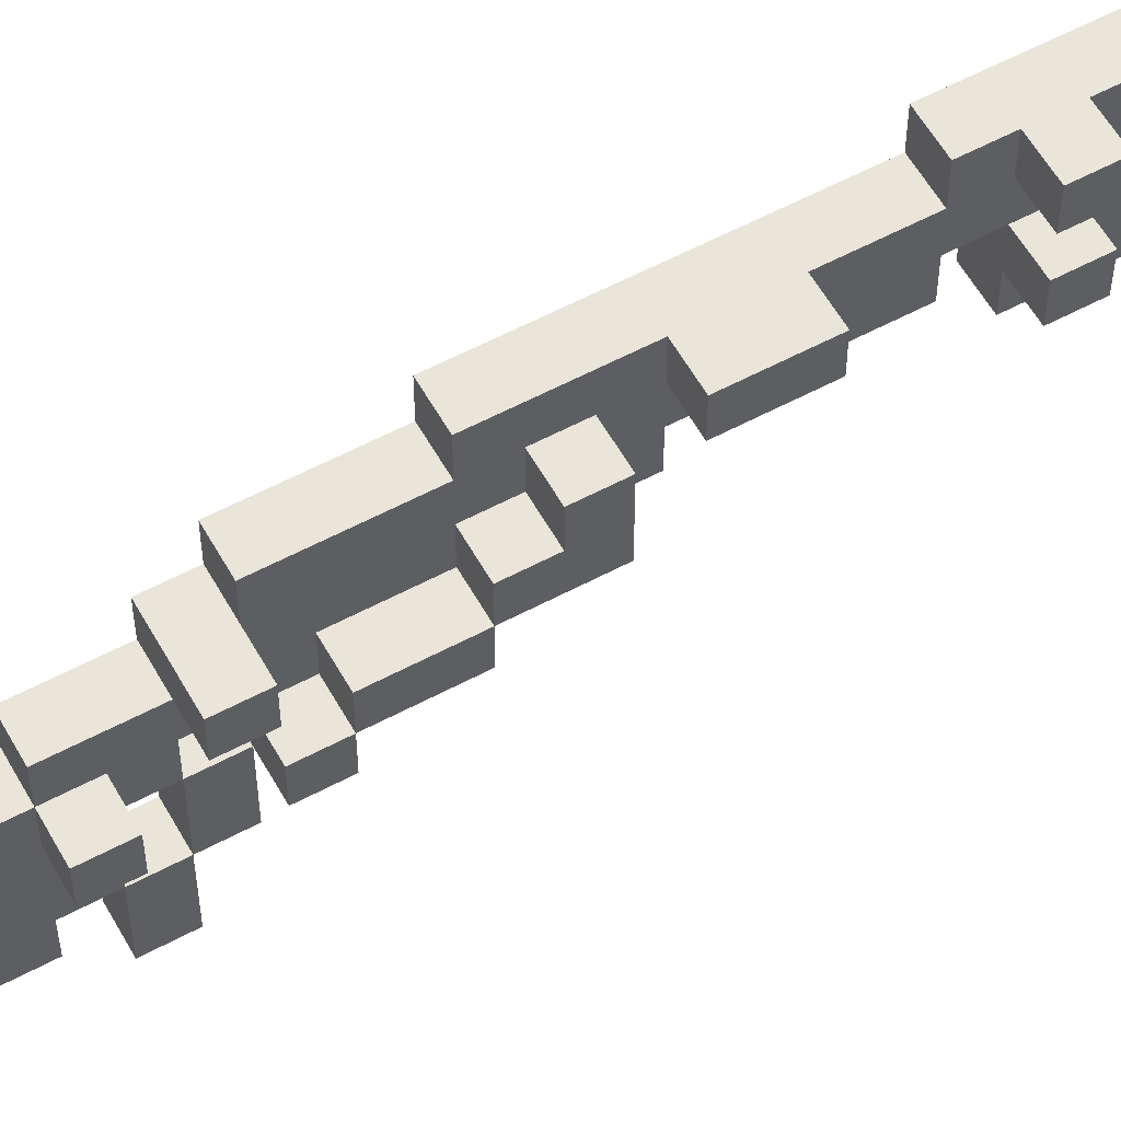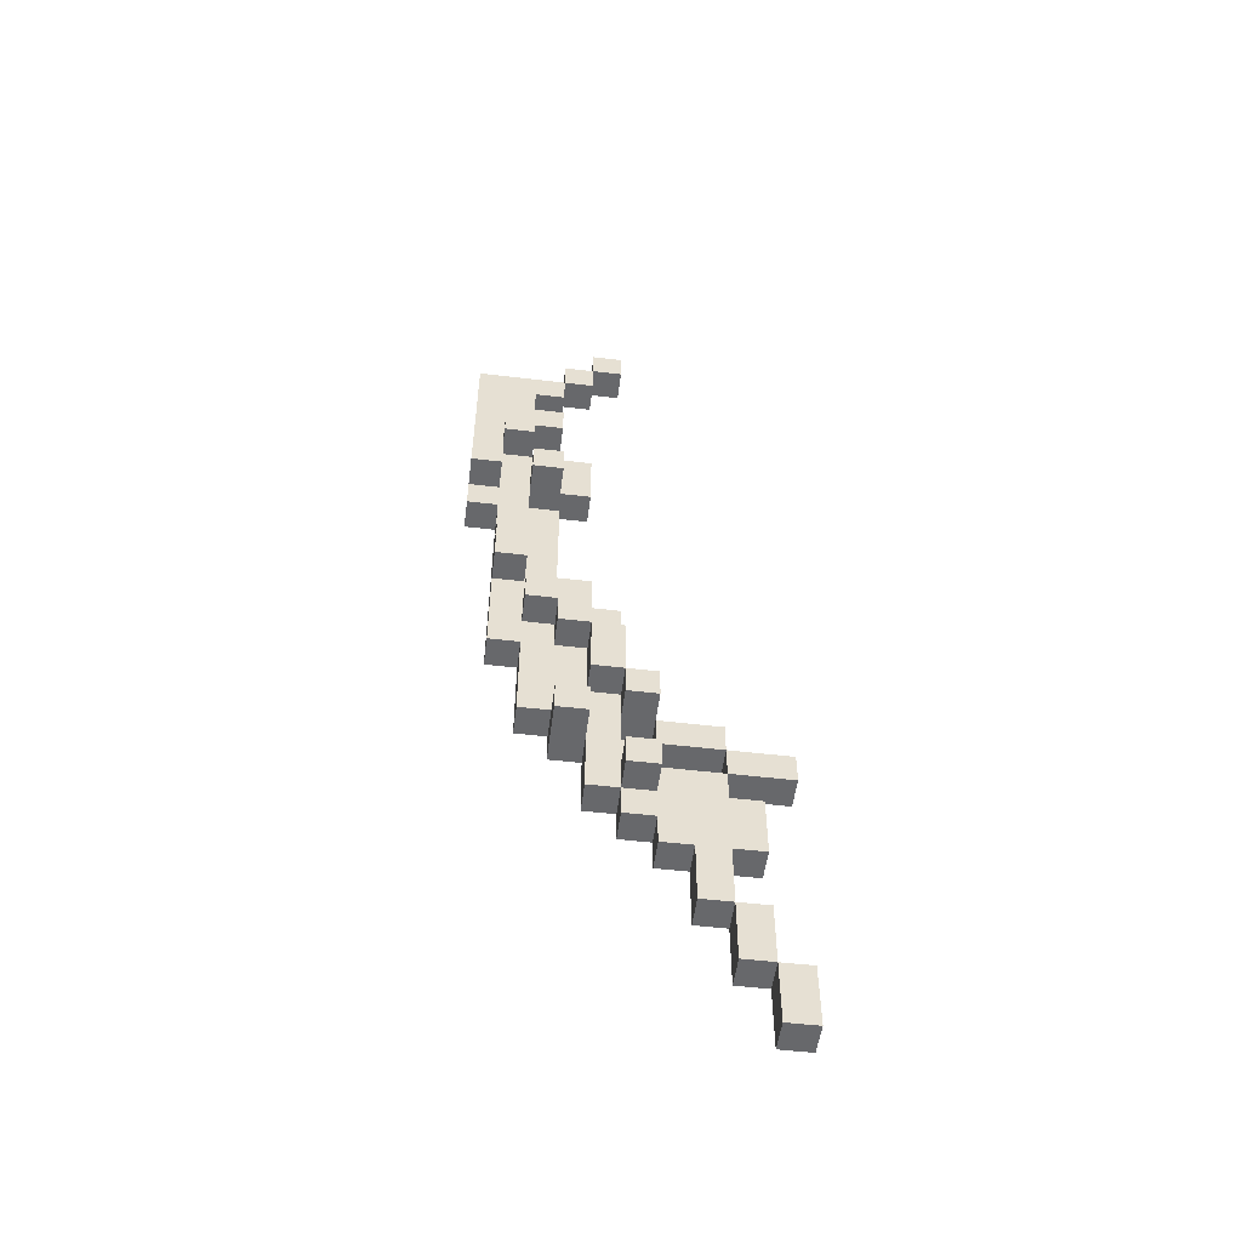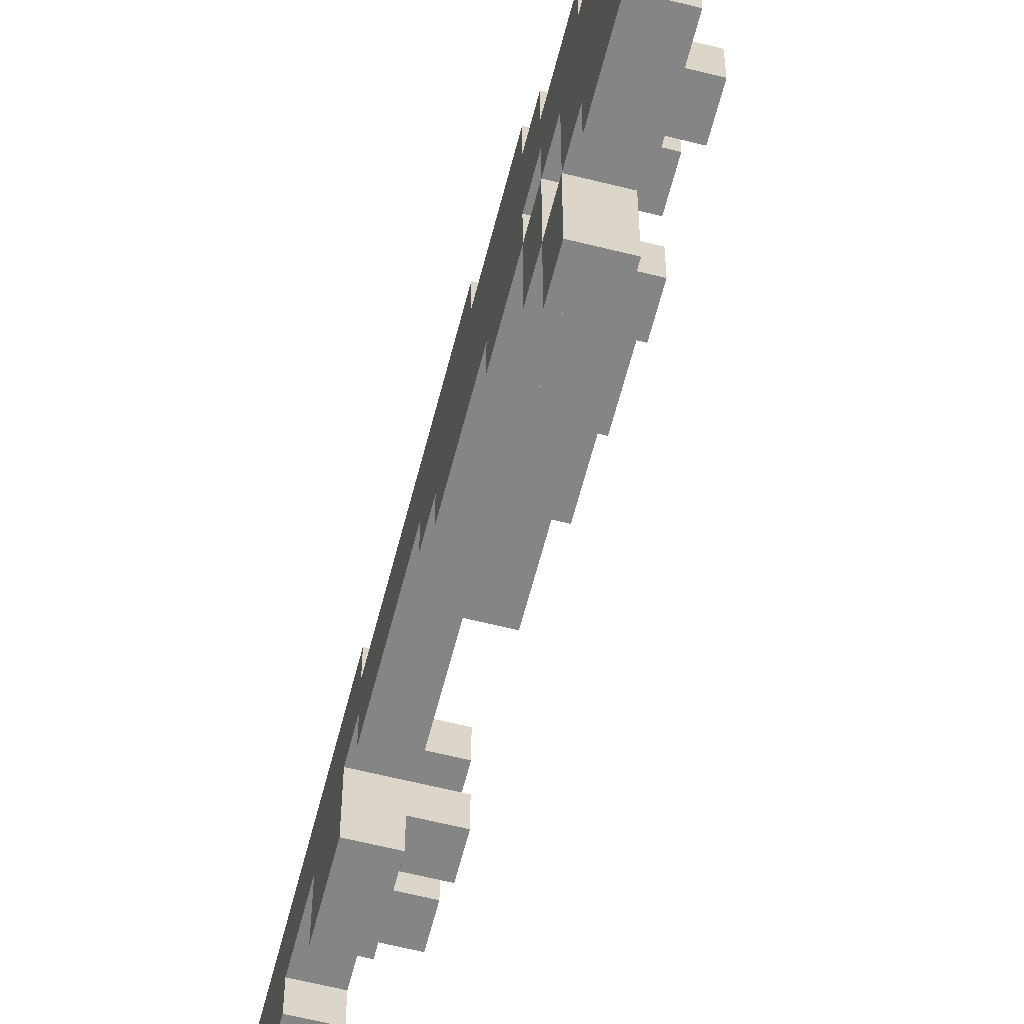
<metadata>
{"format":"obj","ext":"obj","renderer":"f3d","projection":"perspective","resolution":1024,"background":"white","views":[{"elev":57.8,"azim":61.0,"up":"+Z"},{"elev":-52.5,"azim":82.7,"up":"+Y"},{"elev":-61.7,"azim":-14.3,"up":"+Z"}]}
</metadata>
<code>
o
v -2 0.2 0.2
v -2 0.2 0.1
v -2 0.4 0.3
v -2 0.4 0.2
v -2 0.4 0.1
v -2 0.6 0.4
v -2 0.6 0.3
v -2 0.6 0.2
v -2 0.8 0.5
v -2 0.8 0.4
v -2 0.8 0.3
v -2 0.8 0.2
v -2 0.9 0.6
v -2 0.9 0.5
v -2 1 0.7
v -2 1 0.6
v -2 1 0.3
v -2 1 0.2
v -2 1.1 0.5
v -2 1.1 0.3
v -2 1.1 0.1
v -2 1.2 0.8
v -2 1.2 0.7
v -2 1.2 0.6
v -2 1.2 0.5
v -2 1.2 0.3
v -2 1.2 0.1
v -2 1.3 0.9
v -2 1.3 0.8
v -2 1.3 0.6
v -2 1.3 0.5
v -2 1.3 0.3
v -2 1.5 0.6
v -2 1.5 0.5
v -2 1.6 1
v -2 1.6 0.9
v -2 1.8 0.7
v -2 1.8 0.6
v -2 1.9 0.8
v -2 1.9 0.7
v -2 2.3 1.1
v -2 2.3 1
v -2 2.3 0.9
v -2 2.3 0.8
v -2 2.4 0.9
v -2 2.4 0.7
v -2 2.6 0.9
v -2 2.6 0.7
v -2 2.8 0.9
v -2 2.8 0.8
v -2 2.9 0.9
v -2 2.9 0.8
v -2 3 0.9
v -2 3 0.8
v -2 3.1 1.1
v -2 3.1 0.8
v -2 3.1 0.7
v -2 3.2 0.8
v -2 3.2 0.7
v -2 3.2 0.6
v -2 3.3 0.7
v -2 3.3 0.6
v -1.9 0.2 0.2
v -1.9 0.2 0.1
v -1.9 0.4 0.3
v -1.9 0.4 0.2
v -1.9 0.4 0.1
v -1.9 0.6 0.4
v -1.9 0.6 0.3
v -1.9 0.6 0.2
v -1.9 0.8 0.5
v -1.9 0.8 0.4
v -1.9 0.8 0.3
v -1.9 0.8 0.2
v -1.9 0.9 0.6
v -1.9 0.9 0.5
v -1.9 1 0.7
v -1.9 1 0.6
v -1.9 1 0.5
v -1.9 1 0.3
v -1.9 1 0.2
v -1.9 1.1 0.6
v -1.9 1.1 0.5
v -1.9 1.1 0.3
v -1.9 1.1 0.1
v -1.9 1.2 0.7
v -1.9 1.2 0.6
v -1.9 1.2 0.5
v -1.9 1.2 0.3
v -1.9 1.2 0.1
v -1.9 1.3 0.9
v -1.9 1.3 0.8
v -1.9 1.3 0.7
v -1.9 1.3 0.6
v -1.9 1.3 0.5
v -1.9 1.3 0.3
v -1.9 1.4 0.7
v -1.9 1.4 0.6
v -1.9 1.4 0.5
v -1.9 1.5 0.6
v -1.9 1.5 0.5
v -1.9 1.6 1
v -1.9 1.6 0.9
v -1.9 1.6 0.8
v -1.9 1.6 0.7
v -1.9 1.6 0.6
v -1.9 1.7 0.9
v -1.9 1.7 0.8
v -1.9 1.8 0.9
v -1.9 1.8 0.7
v -1.9 1.8 0.6
v -1.9 1.9 1
v -1.9 1.9 0.9
v -1.9 1.9 0.8
v -1.9 1.9 0.7
v -1.9 2.1 1
v -1.9 2.1 0.9
v -1.9 2.3 1.1
v -1.9 2.3 1
v -1.9 2.3 0.9
v -1.9 2.3 0.8
v -1.9 2.4 1.1
v -1.9 2.4 1
v -1.9 2.4 0.9
v -1.9 2.4 0.8
v -1.9 2.4 0.7
v -1.9 2.5 1.1
v -1.9 2.5 1
v -1.9 2.5 0.9
v -1.9 2.5 0.8
v -1.9 2.6 1
v -1.9 2.6 0.9
v -1.9 2.6 0.7
v -1.9 2.7 1
v -1.9 2.7 0.9
v -1.9 2.8 0.9
v -1.9 2.8 0.8
v -1.9 2.9 0.9
v -1.9 2.9 0.8
v -1.9 3 0.9
v -1.9 3 0.8
v -1.9 3.1 1.1
v -1.9 3.1 0.8
v -1.9 3.1 0.7
v -1.9 3.2 0.8
v -1.9 3.2 0.7
v -1.9 3.2 0.6
v -1.9 3.3 0.7
v -1.9 3.3 0.6
v -1.8 1 0.6
v -1.8 1 0.5
v -1.8 1.1 0.6
v -1.8 1.1 0.5
v -1.8 1.2 0.8
v -1.8 1.2 0.7
v -1.8 1.3 0.8
v -1.8 1.3 0.7
v -1.8 1.3 0.6
v -1.8 1.3 0.5
v -1.8 1.4 0.7
v -1.8 1.4 0.6
v -1.8 1.4 0.5
v -1.8 1.6 0.8
v -1.8 1.6 0.7
v -1.8 1.6 0.6
v -1.8 1.7 0.9
v -1.8 1.7 0.8
v -1.8 1.8 0.9
v -1.8 1.8 0.7
v -1.8 1.9 1
v -1.8 1.9 0.9
v -1.8 2.1 1
v -1.8 2.1 0.9
v -1.8 2.4 1.1
v -1.8 2.4 1
v -1.8 2.4 0.9
v -1.8 2.4 0.8
v -1.8 2.5 1.1
v -1.8 2.5 1
v -1.8 2.5 0.9
v -1.8 2.5 0.8
v -1.8 2.6 1
v -1.8 2.6 0.9
v -1.8 2.7 1
v -1.8 2.7 0.9
v -2 2.3 1.1
v -2 3.1 1.1
v -1.9 2.3 1.1
v -1.9 2.4 1.1
v -1.9 2.5 1.1
v -1.9 3.1 1.1
v -1.8 2.4 1.1
v -1.8 2.5 1.1
v -2 1.6 1
v -2 2.3 1
v -1.9 1.6 1
v -1.9 1.9 1
v -1.9 2.1 1
v -1.9 2.3 1
v -1.9 2.6 1
v -1.9 2.7 1
v -1.8 1.9 1
v -1.8 2.1 1
v -1.8 2.6 1
v -1.8 2.7 1
v -2 1.3 0.9
v -2 1.6 0.9
v -1.9 1.3 0.9
v -1.9 1.6 0.9
v -1.9 1.7 0.9
v -1.9 1.8 0.9
v -1.9 2.4 0.9
v -1.9 2.5 0.9
v -1.8 1.7 0.9
v -1.8 1.8 0.9
v -1.8 2.4 0.9
v -1.8 2.5 0.9
v -2 1.2 0.8
v -2 1.3 0.8
v -2 3.1 0.8
v -2 3.2 0.8
v -1.9 1.3 0.8
v -1.9 1.6 0.8
v -1.9 1.7 0.8
v -1.9 3.1 0.8
v -1.9 3.2 0.8
v -1.8 1.2 0.8
v -1.8 1.3 0.8
v -1.8 1.6 0.8
v -1.8 1.7 0.8
v -2 1 0.7
v -2 1.2 0.7
v -2 3.2 0.7
v -2 3.3 0.7
v -1.9 1 0.7
v -1.9 1.2 0.7
v -1.9 1.4 0.7
v -1.9 1.6 0.7
v -1.9 3.2 0.7
v -1.9 3.3 0.7
v -1.8 1.4 0.7
v -1.8 1.6 0.7
v -2 0.9 0.6
v -2 1 0.6
v -1.9 0.9 0.6
v -1.9 1 0.6
v -1.9 1.1 0.6
v -1.9 1.3 0.6
v -1.9 1.4 0.6
v -1.8 1 0.6
v -1.8 1.1 0.6
v -1.8 1.3 0.6
v -1.8 1.4 0.6
v -2 0.8 0.5
v -2 0.9 0.5
v -2 1.2 0.5
v -2 1.3 0.5
v -1.9 0.8 0.5
v -1.9 0.9 0.5
v -1.9 1.2 0.5
v -1.9 1.3 0.5
v -2 0.6 0.4
v -2 0.8 0.4
v -1.9 0.6 0.4
v -1.9 0.8 0.4
v -2 0.4 0.3
v -2 0.6 0.3
v -2 1.1 0.3
v -2 1.2 0.3
v -1.9 0.4 0.3
v -1.9 0.6 0.3
v -1.9 1.1 0.3
v -1.9 1.2 0.3
v -2 0.2 0.2
v -2 0.4 0.2
v -1.9 0.2 0.2
v -1.9 0.4 0.2
v -1.9 2.4 1
v -1.9 2.5 1
v -1.8 2.4 1
v -1.8 2.5 1
v -2 2.3 0.9
v -2 2.4 0.9
v -2 2.6 0.9
v -2 2.8 0.9
v -2 2.9 0.9
v -2 3 0.9
v -1.9 1.9 0.9
v -1.9 2.1 0.9
v -1.9 2.3 0.9
v -1.9 2.4 0.9
v -1.9 2.6 0.9
v -1.9 2.7 0.9
v -1.9 2.8 0.9
v -1.9 2.9 0.9
v -1.9 3 0.9
v -1.8 1.9 0.9
v -1.8 2.1 0.9
v -1.8 2.6 0.9
v -1.8 2.7 0.9
v -2 1.9 0.8
v -2 2.3 0.8
v -2 2.8 0.8
v -2 2.9 0.8
v -2 3 0.8
v -2 3.1 0.8
v -1.9 1.9 0.8
v -1.9 2.3 0.8
v -1.9 2.4 0.8
v -1.9 2.5 0.8
v -1.9 2.8 0.8
v -1.9 2.9 0.8
v -1.9 3 0.8
v -1.9 3.1 0.8
v -1.8 2.4 0.8
v -1.8 2.5 0.8
v -2 1.8 0.7
v -2 1.9 0.7
v -2 2.4 0.7
v -2 2.6 0.7
v -2 3.1 0.7
v -2 3.2 0.7
v -1.9 1.2 0.7
v -1.9 1.3 0.7
v -1.9 1.6 0.7
v -1.9 1.8 0.7
v -1.9 1.9 0.7
v -1.9 2.4 0.7
v -1.9 2.6 0.7
v -1.9 3.1 0.7
v -1.9 3.2 0.7
v -1.8 1.2 0.7
v -1.8 1.3 0.7
v -1.8 1.6 0.7
v -1.8 1.8 0.7
v -2 1.2 0.6
v -2 1.3 0.6
v -2 1.5 0.6
v -2 1.8 0.6
v -2 3.2 0.6
v -2 3.3 0.6
v -1.9 1.2 0.6
v -1.9 1.3 0.6
v -1.9 1.4 0.6
v -1.9 1.5 0.6
v -1.9 1.6 0.6
v -1.9 1.8 0.6
v -1.9 3.2 0.6
v -1.9 3.3 0.6
v -1.8 1.4 0.6
v -1.8 1.6 0.6
v -2 1.1 0.5
v -2 1.2 0.5
v -2 1.3 0.5
v -2 1.5 0.5
v -1.9 1 0.5
v -1.9 1.1 0.5
v -1.9 1.2 0.5
v -1.9 1.3 0.5
v -1.9 1.4 0.5
v -1.9 1.5 0.5
v -1.8 1 0.5
v -1.8 1.1 0.5
v -1.8 1.3 0.5
v -1.8 1.4 0.5
v -2 0.6 0.3
v -2 0.8 0.3
v -2 1 0.3
v -2 1.1 0.3
v -2 1.2 0.3
v -2 1.3 0.3
v -1.9 0.6 0.3
v -1.9 0.8 0.3
v -1.9 1 0.3
v -1.9 1.1 0.3
v -1.9 1.2 0.3
v -1.9 1.3 0.3
v -2 0.4 0.2
v -2 0.6 0.2
v -2 0.8 0.2
v -2 1 0.2
v -1.9 0.4 0.2
v -1.9 0.6 0.2
v -1.9 0.8 0.2
v -1.9 1 0.2
v -2 0.2 0.1
v -2 0.4 0.1
v -2 1.1 0.1
v -2 1.2 0.1
v -1.9 0.2 0.1
v -1.9 0.4 0.1
v -1.9 1.1 0.1
v -1.9 1.2 0.1
v -2 0.2 0.2
v -1.9 0.2 0.2
v -2 0.2 0.1
v -1.9 0.2 0.1
v -2 0.4 0.3
v -1.9 0.4 0.3
v -2 0.4 0.2
v -1.9 0.4 0.2
v -2 0.6 0.4
v -1.9 0.6 0.4
v -2 0.6 0.3
v -1.9 0.6 0.3
v -2 0.8 0.5
v -1.9 0.8 0.5
v -2 0.8 0.4
v -1.9 0.8 0.4
v -2 0.8 0.3
v -1.9 0.8 0.3
v -2 0.8 0.2
v -1.9 0.8 0.2
v -2 0.9 0.6
v -1.9 0.9 0.6
v -2 0.9 0.5
v -1.9 0.9 0.5
v -2 1 0.7
v -1.9 1 0.7
v -2 1 0.6
v -1.9 1 0.6
v -1.8 1 0.6
v -1.9 1 0.5
v -1.8 1 0.5
v -2 1.1 0.3
v -1.9 1.1 0.3
v -2 1.1 0.1
v -1.9 1.1 0.1
v -2 1.2 0.8
v -1.8 1.2 0.8
v -2 1.2 0.7
v -1.9 1.2 0.7
v -1.8 1.2 0.7
v -2 1.2 0.5
v -1.9 1.2 0.5
v -2 1.2 0.3
v -1.9 1.2 0.3
v -2 1.3 0.9
v -1.9 1.3 0.9
v -2 1.3 0.8
v -1.9 1.3 0.8
v -2 1.3 0.6
v -1.9 1.3 0.6
v -1.8 1.3 0.6
v -2 1.3 0.5
v -1.9 1.3 0.5
v -1.8 1.3 0.5
v -1.9 1.4 0.7
v -1.8 1.4 0.7
v -1.9 1.4 0.6
v -1.8 1.4 0.6
v -2 1.6 1
v -1.9 1.6 1
v -2 1.6 0.9
v -1.9 1.6 0.9
v -1.9 1.6 0.8
v -1.8 1.6 0.8
v -1.9 1.6 0.7
v -1.8 1.6 0.7
v -1.9 1.7 0.9
v -1.8 1.7 0.9
v -1.9 1.7 0.8
v -1.8 1.7 0.8
v -1.9 1.9 1
v -1.8 1.9 1
v -1.9 1.9 0.9
v -1.8 1.9 0.9
v -2 2.3 1.1
v -1.9 2.3 1.1
v -2 2.3 1
v -1.9 2.3 1
v -1.9 2.4 1.1
v -1.8 2.4 1.1
v -1.9 2.4 1
v -1.8 2.4 1
v -2 2.4 0.9
v -1.9 2.4 0.9
v -1.8 2.4 0.9
v -1.9 2.4 0.8
v -1.8 2.4 0.8
v -2 2.4 0.7
v -1.9 2.4 0.7
v -1.9 2.6 1
v -1.8 2.6 1
v -1.9 2.6 0.9
v -1.8 2.6 0.9
v -2 2.8 0.9
v -1.9 2.8 0.9
v -2 2.8 0.8
v -1.9 2.8 0.8
v -2 3 0.9
v -1.9 3 0.9
v -2 3 0.8
v -1.9 3 0.8
v -2 3.1 0.8
v -1.9 3.1 0.8
v -2 3.1 0.7
v -1.9 3.1 0.7
v -2 3.2 0.7
v -1.9 3.2 0.7
v -2 3.2 0.6
v -1.9 3.2 0.6
v -2 0.4 0.2
v -1.9 0.4 0.2
v -2 0.4 0.1
v -1.9 0.4 0.1
v -2 0.6 0.3
v -1.9 0.6 0.3
v -2 0.6 0.2
v -1.9 0.6 0.2
v -2 1 0.3
v -1.9 1 0.3
v -2 1 0.2
v -1.9 1 0.2
v -1.9 1.1 0.6
v -1.8 1.1 0.6
v -2 1.1 0.5
v -1.9 1.1 0.5
v -1.8 1.1 0.5
v -2 1.1 0.3
v -1.9 1.1 0.3
v -2 1.2 0.6
v -1.9 1.2 0.6
v -2 1.2 0.5
v -1.9 1.2 0.5
v -2 1.2 0.3
v -1.9 1.2 0.3
v -2 1.2 0.1
v -1.9 1.2 0.1
v -1.9 1.3 0.8
v -1.8 1.3 0.8
v -1.9 1.3 0.7
v -1.8 1.3 0.7
v -2 1.3 0.5
v -1.9 1.3 0.5
v -2 1.3 0.3
v -1.9 1.3 0.3
v -1.9 1.4 0.6
v -1.8 1.4 0.6
v -1.9 1.4 0.5
v -1.8 1.4 0.5
v -2 1.5 0.6
v -1.9 1.5 0.6
v -2 1.5 0.5
v -1.9 1.5 0.5
v -1.9 1.6 0.7
v -1.8 1.6 0.7
v -1.9 1.6 0.6
v -1.8 1.6 0.6
v -1.9 1.8 0.9
v -1.8 1.8 0.9
v -2 1.8 0.7
v -1.9 1.8 0.7
v -1.8 1.8 0.7
v -2 1.8 0.6
v -1.9 1.8 0.6
v -2 1.9 0.8
v -1.9 1.9 0.8
v -2 1.9 0.7
v -1.9 1.9 0.7
v -1.9 2.1 1
v -1.8 2.1 1
v -1.9 2.1 0.9
v -1.8 2.1 0.9
v -2 2.3 0.9
v -1.9 2.3 0.9
v -2 2.3 0.8
v -1.9 2.3 0.8
v -1.9 2.5 1.1
v -1.8 2.5 1.1
v -1.9 2.5 1
v -1.8 2.5 1
v -1.9 2.5 0.9
v -1.8 2.5 0.9
v -1.9 2.5 0.8
v -1.8 2.5 0.8
v -2 2.6 0.9
v -1.9 2.6 0.9
v -2 2.6 0.7
v -1.9 2.6 0.7
v -1.9 2.7 1
v -1.8 2.7 1
v -1.9 2.7 0.9
v -1.8 2.7 0.9
v -2 2.9 0.9
v -1.9 2.9 0.9
v -2 2.9 0.8
v -1.9 2.9 0.8
v -2 3.1 1.1
v -1.9 3.1 1.1
v -2 3.1 0.8
v -1.9 3.1 0.8
v -2 3.2 0.8
v -1.9 3.2 0.8
v -2 3.2 0.7
v -1.9 3.2 0.7
v -2 3.3 0.7
v -1.9 3.3 0.7
v -2 3.3 0.6
v -1.9 3.3 0.6
f 4 2 1
f 5 2 4
f 7 4 3
f 8 4 7
f 10 7 6
f 11 7 10
f 14 10 9
f 14 12 11
f 14 11 10
f 16 14 13
f 17 12 14
f 17 14 16
f 18 12 17
f 19 16 15
f 19 17 16
f 20 17 19
f 23 19 15
f 24 19 23
f 25 19 24
f 26 21 20
f 27 21 26
f 29 23 22
f 29 24 23
f 30 24 29
f 31 26 25
f 32 26 31
f 33 30 29
f 33 29 28
f 33 31 30
f 34 31 33
f 36 33 28
f 37 33 36
f 37 36 35
f 38 33 37
f 39 37 35
f 40 37 39
f 42 39 35
f 43 39 42
f 44 39 43
f 45 42 41
f 45 43 42
f 47 45 41
f 47 46 45
f 48 46 47
f 49 47 41
f 51 49 41
f 51 50 49
f 52 50 51
f 53 51 41
f 55 53 41
f 55 54 53
f 56 54 55
f 58 57 56
f 59 57 58
f 61 60 59
f 62 60 61
f 63 64 66
f 66 64 67
f 65 66 69
f 69 66 70
f 68 69 72
f 72 69 73
f 71 72 76
f 73 74 76
f 72 73 76
f 75 76 78
f 76 74 79
f 78 76 79
f 79 74 80
f 80 74 81
f 77 78 82
f 79 80 83
f 83 80 84
f 82 83 86
f 77 82 86
f 86 83 87
f 87 83 88
f 84 85 89
f 89 85 90
f 86 87 93
f 93 87 94
f 88 89 95
f 95 89 96
f 91 92 97
f 93 94 97
f 92 93 97
f 97 94 98
f 98 99 100
f 100 99 101
f 91 97 103
f 103 97 104
f 104 97 105
f 102 103 107
f 103 104 107
f 107 104 108
f 102 107 109
f 105 106 110
f 110 106 111
f 102 109 112
f 109 110 112
f 112 110 113
f 113 110 114
f 114 110 115
f 113 114 117
f 116 117 119
f 117 114 120
f 119 117 120
f 120 114 121
f 118 119 122
f 119 120 122
f 122 120 123
f 123 120 124
f 123 124 128
f 128 124 129
f 125 126 130
f 128 129 131
f 129 130 131
f 127 128 131
f 131 130 132
f 130 126 133
f 132 130 133
f 127 131 134
f 134 135 136
f 134 136 138
f 136 137 138
f 138 137 139
f 134 138 140
f 127 134 142
f 140 141 142
f 134 140 142
f 142 141 143
f 143 144 145
f 145 144 146
f 146 147 148
f 148 147 149
f 150 151 152
f 152 151 153
f 154 155 156
f 156 155 157
f 158 159 161
f 161 159 162
f 160 161 164
f 164 161 165
f 163 164 167
f 166 167 168
f 167 164 169
f 168 167 169
f 170 171 172
f 172 171 173
f 174 175 178
f 178 175 179
f 176 177 180
f 180 177 181
f 182 183 184
f 184 183 185
f 188 187 186
f 189 187 188
f 190 187 189
f 191 187 190
f 192 190 189
f 193 190 192
f 196 195 194
f 197 195 196
f 198 195 197
f 199 195 198
f 202 198 197
f 203 198 202
f 204 201 200
f 205 201 204
f 208 207 206
f 209 207 208
f 214 211 210
f 215 211 214
f 216 213 212
f 217 213 216
f 222 219 218
f 225 221 220
f 226 221 225
f 227 222 218
f 228 222 227
f 229 224 223
f 230 224 229
f 235 232 231
f 236 232 235
f 239 234 233
f 240 234 239
f 241 238 237
f 242 238 241
f 245 244 243
f 246 244 245
f 250 247 246
f 251 247 250
f 252 249 248
f 253 249 252
f 258 255 254
f 259 255 258
f 260 257 256
f 261 257 260
f 264 263 262
f 265 263 264
f 270 267 266
f 271 267 270
f 272 269 268
f 273 269 272
f 276 275 274
f 277 275 276
f 278 279 280
f 280 279 281
f 282 283 290
f 290 283 291
f 284 285 292
f 292 285 293
f 293 285 294
f 286 287 295
f 295 287 296
f 288 289 297
f 297 289 298
f 292 293 299
f 299 293 300
f 301 302 307
f 307 302 308
f 303 304 311
f 311 304 312
f 305 306 313
f 313 306 314
f 309 310 315
f 315 310 316
f 317 318 326
f 326 318 327
f 319 320 328
f 328 320 329
f 321 322 330
f 330 322 331
f 323 324 332
f 332 324 333
f 325 326 334
f 334 326 335
f 336 337 342
f 342 337 343
f 338 339 345
f 345 339 346
f 346 339 347
f 340 341 348
f 348 341 349
f 344 345 350
f 345 346 350
f 350 346 351
f 352 353 357
f 357 353 358
f 354 355 359
f 359 355 360
f 360 355 361
f 356 357 362
f 362 357 363
f 359 360 364
f 364 360 365
f 366 367 372
f 372 367 373
f 368 369 374
f 374 369 375
f 370 371 376
f 376 371 377
f 378 379 382
f 382 379 383
f 380 381 384
f 384 381 385
f 386 387 390
f 390 387 391
f 388 389 392
f 392 389 393
f 396 395 394
f 397 395 396
f 400 399 398
f 401 399 400
f 404 403 402
f 405 403 404
f 408 407 406
f 409 407 408
f 412 411 410
f 413 411 412
f 416 415 414
f 417 415 416
f 420 419 418
f 421 419 420
f 423 422 421
f 424 422 423
f 427 426 425
f 428 426 427
f 431 430 429
f 432 430 431
f 433 430 432
f 436 435 434
f 437 435 436
f 440 439 438
f 441 439 440
f 445 443 442
f 445 444 443
f 446 444 445
f 447 444 446
f 450 449 448
f 451 449 450
f 454 453 452
f 455 453 454
f 458 457 456
f 459 457 458
f 462 461 460
f 463 461 462
f 466 465 464
f 467 465 466
f 470 469 468
f 471 469 470
f 474 473 472
f 475 473 474
f 479 477 476
f 479 478 477
f 480 478 479
f 481 479 476
f 482 479 481
f 485 484 483
f 486 484 485
f 489 488 487
f 490 488 489
f 493 492 491
f 494 492 493
f 497 496 495
f 498 496 497
f 501 500 499
f 502 500 501
f 503 504 505
f 505 504 506
f 507 508 509
f 509 508 510
f 511 512 513
f 513 512 514
f 515 516 518
f 518 516 519
f 517 518 520
f 520 518 521
f 522 523 524
f 524 523 525
f 526 527 528
f 528 527 529
f 530 531 532
f 532 531 533
f 534 535 536
f 536 535 537
f 538 539 540
f 540 539 541
f 542 543 544
f 544 543 545
f 546 547 548
f 548 547 549
f 550 551 553
f 553 551 554
f 552 553 555
f 555 553 556
f 557 558 559
f 559 558 560
f 561 562 563
f 563 562 564
f 565 566 567
f 567 566 568
f 569 570 571
f 571 570 572
f 573 574 575
f 575 574 576
f 577 578 579
f 579 578 580
f 581 582 583
f 583 582 584
f 585 586 587
f 587 586 588
f 589 590 591
f 591 590 592
f 593 594 595
f 595 594 596
f 597 598 599
f 599 598 600

</code>
